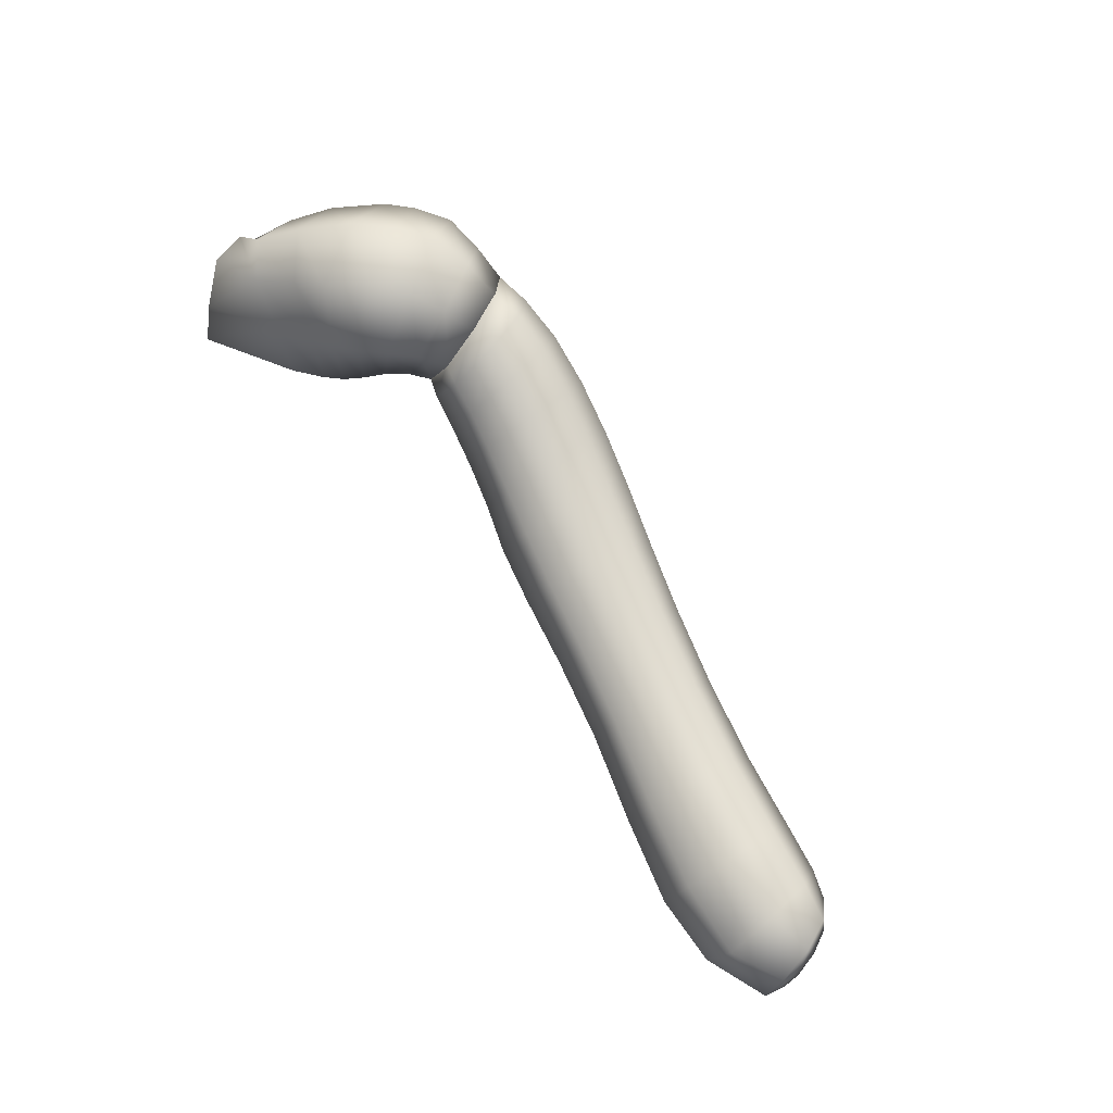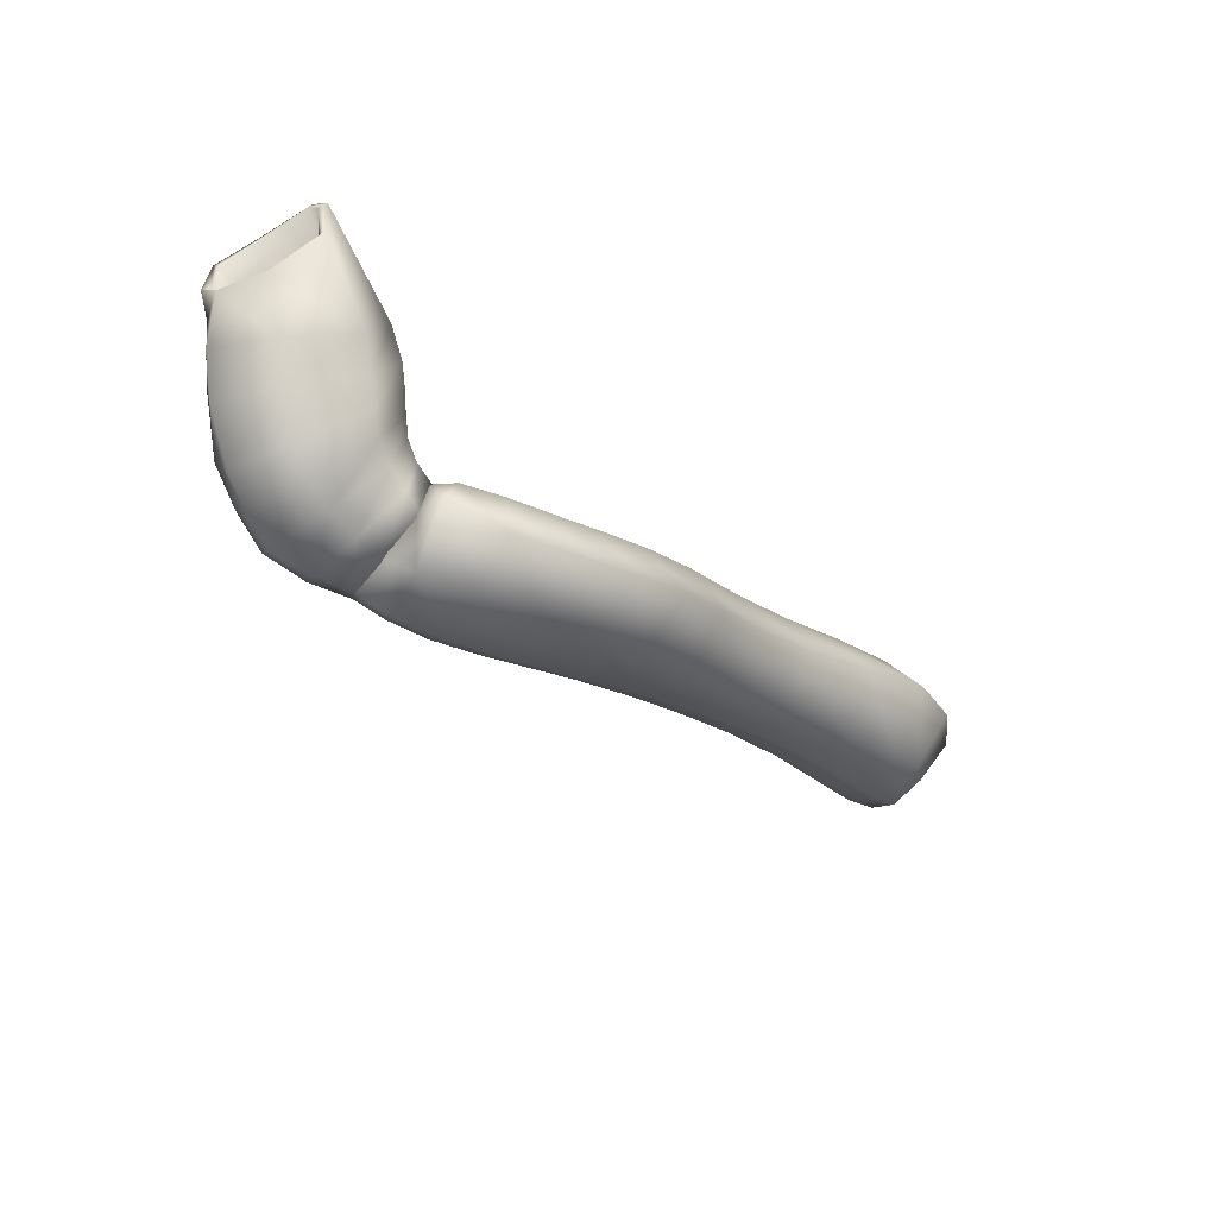
<metadata>
{"format":"obj","ext":"obj","renderer":"f3d","projection":"perspective","resolution":1024,"background":"white","views":[{"elev":71.0,"azim":-127.5,"up":"+Z"},{"elev":-40.5,"azim":129.1,"up":"+Y"}]}
</metadata>
<code>
o PM3D_Fly_updade.011
v -25.61 0.5961 11.68
v -25.74 0.575 11.83
v -23.35 0.5889 11.91
v -24.75 0.7748 11.9
v -23.34 0.6003 12.11
v -24.78 0.7906 12.1
v -23.38 -0.456 11.74
v -24.67 -0.2519 11.76
v -25.75 1.214 11.31
v -25.75 1.565 10.69
v -25.43 0.8614 9.698
v -25.59 1.37 10.13
v -25.8 0.942 11.14
v -25.8 1.195 10.67
v -25.68 0.5074 11.4
v -25.39 0.6755 10.11
v -25.63 1.048 10.26
v -25.9 1.302 11.4
v -25.9 1.686 10.67
v -25.58 0.8177 9.58
v -25.75 1.443 10.02
v -25.99 1.222 10.65
v -26 0.956 11.18
v -25.86 0.4571 11.47
v -25.57 0.6029 10.05
v -25.82 1.033 10.2
v -23.24 1.538 11.46
v -23.08 1.925 10.52
v -23.05 1.464 9.615
v -24.77 1.672 11.37
v -24.52 1.983 10.55
v -24.46 1.592 9.735
v -23.21 1.681 11.6
v -23.05 2.123 10.51
v -23.02 1.614 9.486
v -24.81 1.819 11.5
v -24.55 2.18 10.54
v -24.5 1.742 9.61
v -25.46 0.07838 11.33
v -25.46 -0.1034 11.63
v -25.61 -0.04215 11.37
v -25.37 -0.2561 10.86
v -25.38 -0.007317 10.33
v -23.33 -0.7783 10.78
v -23.36 -0.328 11.59
v -23.26 -0.4486 9.77
v -24.43 -0.5917 10.79
v -25 -0.3874 10.85
v -25.35 0.03127 11.53
v -24.63 -0.1227 11.62
v -24.93 -0.1382 10.15
v -24.36 -0.2598 9.863
v -25.22 -0.1217 10.89
v -25.22 0.1022 10.38
v -23.36 -0.9746 10.79
v -23.29 -0.6091 9.655
v -24.48 -0.785 10.8
v -25.11 -0.5537 10.84
v -24.42 -0.4133 9.75
v -25.05 -0.2695 10.06
v -23.27 0.6571 8.935
v -24.52 0.7676 9.13
v -23.27 0.6535 8.735
v -24.59 0.7678 8.942
v -17.76 0.3031 11.76
v -21.6 0.2158 11.82
v -21.6 0.2215 12.02
v -21.71 -0.7536 11.68
v -18.06 -0.6514 11.93
v -19.78 -0.2252 11.83
v -18.07 -0.6462 12.13
v -19.78 -0.2202 12.03
v -18.25 -1.559 11.8
v -19.94 -1.142 11.7
v -21.44 1.101 11.46
v -21.28 1.468 10.56
v -21.26 0.982 9.685
v -21.41 1.237 11.6
v -21.22 1.661 10.55
v -21.21 1.121 9.55
v -19.55 0.5815 11.5
v -19.35 0.9128 10.65
v -19.34 0.4104 9.811
v -19.52 0.7174 11.64
v -19.3 1.106 10.64
v -19.29 0.5418 9.667
v -21.67 -1.047 10.79
v -21.69 -0.6274 11.53
v -21.55 -0.8142 9.88
v -21.71 -1.242 10.81
v -21.58 -0.9791 9.771
v -17.78 0.1657 11.62
v -18.17 -1.881 10.95
v -19.88 -1.434 10.86
v -19.9 -1.019 11.55
v -18.21 -1.439 11.64
v -19.71 -1.289 10.01
v -17.97 -1.804 10.08
v -18.23 -2.069 10.99
v -19.93 -1.626 10.89
v -18.02 -1.975 9.99
v -19.75 -1.457 9.91
v -15.26 -1.349 12.21
v -16.56 -1.017 12.06
v -16.27 -0.1469 11.74
v -16.69 -1.854 11.77
v -15.29 -1.338 12.41
v -16.26 -0.00856 11.88
v -16.58 -1.01 12.26
v -16.73 -1.97 11.92
v -13.11 -1.86 12.66
v -14.13 -1.647 12.41
v -13.95 -0.7086 12
v -12.99 -0.9278 12.18
v -15.02 -0.4367 11.86
v -13.16 -1.837 12.85
v -12.99 -0.772 12.31
v -13.94 -0.5602 12.14
v -14.16 -1.63 12.6
v -15 -0.2954 12
v -17.54 0.5063 10.73
v -15.95 0.4088 10.73
v -17.5 0.701 10.71
v -15.99 0.2148 10.75
v -15.98 -0.5162 9.785
v -17.53 -0.09151 9.834
v -15.95 -0.3887 9.633
v -17.5 0.03721 9.684
v -13.65 -0.4172 10.86
v -12.66 -0.6728 11.03
v -13.46 -1.317 9.871
v -14.72 -0.06738 10.78
v -14.65 -0.9514 9.765
v -12.61 -0.4825 10.99
v -13.59 -0.2283 10.82
v -13.41 -1.194 9.723
v -14.67 0.1234 10.75
v -14.61 -0.8262 9.615
v -15.34 -2.23 11.93
v -15.39 -2.342 12.09
v -12.76 -3.361 11.73
v -14.12 -2.552 12.16
v -13.01 -2.785 12.45
v -12.8 -3.549 11.78
v -13.07 -2.896 12.6
v -14.18 -2.663 12.32
v -15.24 -2.772 11.2
v -16.63 -2.341 11.06
v -16.4 -2.313 10.1
v -15.3 -2.956 11.25
v -16.69 -2.526 11.1
v -15.05 -2.961 10.1
v -16.46 -2.489 10.03
v -13.96 -3.119 11.43
v -13.68 -3.152 10.34
v -14.99 -2.777 10.16
v -14.01 -3.303 11.48
v -13.71 -3.344 10.3
v -9.032 -0.6721 14.11
v -9.67 -1.226 14.05
v -8.222 -1.825 13.95
v -8.305 0.1593 13.97
v -7.454 -1.186 14.07
v -9.06 -0.6062 14.3
v -9.751 -1.204 14.23
v -8.166 -1.88 14.14
v -8.841 -2.439 14.09
v -7.579 1.072 11.96
v -7.592 0.369 13.3
v -9.055 0.4667 12.87
v -8.544 0.6945 12.48
v -7.63 1.242 12.05
v -7.571 0.5097 13.44
v -8.594 0.8761 12.55
v -9.126 0.6407 12.94
v -9.693 0.2998 13.23
v -9.664 0.315 11.72
v -10.04 -0.2658 13.25
v -10.24 -1.621 13.65
v -10.8 -1.973 13.17
v -10.9 -1.28 12.68
v -10.4 -0.8037 13
v -10.62 -1.029 11.94
v -10.16 -0.6477 11.98
v -10.19 -0.1511 13.32
v -9.963 -0.1004 11.89
v -10.36 -1.618 13.81
v -10.56 -0.6965 13.05
v -11.05 -1.164 12.74
v -10.93 -1.968 13.32
v -10.29 -0.5231 11.89
v -10.73 -0.8871 11.85
v -11.45 -2.051 13.07
v -12.22 -2.003 12.91
v -12.15 -1.099 12.38
v -11.45 -1.19 12.55
v -10.97 -1.301 12.65
v -10.7 -1.052 11.89
v -10.85 -1.992 13.15
v -11.48 -2.013 13.27
v -11.46 -1.031 12.67
v -12.15 -0.9393 12.5
v -12.26 -1.973 13.11
v -10.97 -1.143 12.77
v -10.64 -0.8634 11.89
v -10.88 -1.949 13.34
v -8.312 0.04667 13.8
v -7.543 -1.17 13.89
v -7.413 -2.19 11.84
v -9.582 0.1521 13.16
v -9.814 -0.2011 11.98
v -9.512 0.2101 11.8
v -8.196 1.227 11.2
v -8.232 0.8339 10.81
v -9.196 0.5203 11.57
v -8.805 0.8056 11.36
v -8.313 0.8989 10.63
v -8.301 1.395 11.17
v -8.927 0.9555 11.31
v -9.335 0.6473 11.5
v -10.13 -1.638 11.29
v -10.17 -1.566 11.11
v -11.78 -0.8463 11.29
v -11.06 -0.9514 11.62
v -11.33 -1.651 10.43
v -10.55 -1.624 10.85
v -10.22 -1.668 11.23
v -12.34 -1.57 10.09
v -11.01 -0.7592 11.6
v -11.74 -0.6537 11.25
v -10.44 -1.489 10.75
v -11.26 -1.525 10.29
v -10.08 -1.536 11.17
v -12.28 -1.448 9.945
v -7.588 -0.0723 10.63
v -7.957 -0.7562 10.83
v -8.195 -1.356 10.92
v -8.843 -0.2152 10.97
v -8.604 0.1975 10.84
v -8.516 -1.688 11.07
v -8.95 -1.975 11.19
v -9.318 -1.01 11.26
v -9.074 -0.6024 11.13
v -9.659 -1.353 11.31
v -7.561 -0.117 10.44
v -7.933 -0.8088 10.64
v -8.184 -1.42 10.73
v -8.697 0.2306 10.66
v -8.946 -0.2022 10.8
v -8.523 -1.761 10.88
v -8.942 -2.039 11
v -9.179 -0.5926 10.96
v -9.4 -0.9782 11.08
v -9.709 -1.292 11.12
v -5.561 1.295 12.34
v -6.707 0.8947 12.62
v -6.02 0.4181 12.72
v -5.544 0.662 12.41
v -5.667 0.5147 12.18
v -6.697 1.025 12.78
v -5.558 1.408 12.51
v -5.906 0.4393 12.88
v -5.486 0.4351 12.2
v -5.426 0.6635 12.57
v -6.033 -0.3801 12.65
v -6.441 -1.269 12.83
v -7.178 -2.22 13.02
v -6.72 -0.283 13.37
v -5.852 -0.4556 12.69
v -6.268 -1.354 12.89
v -6.613 -0.2594 13.53
v -6.15 2.298 10.81
v -6.201 2.137 10.57
v -6.277 1.395 10.55
v -5.946 1.931 11.56
v -5.917 0.5792 11.28
v -6.246 2.473 10.8
v -6.271 2.221 10.4
v -6.242 1.357 10.36
v -6 2.092 11.67
v -5.778 0.486 11.17
v -6.487 -0.5786 11.46
v -6.887 -1.349 11.66
v -6.351 -0.6733 11.35
v -6.755 -1.45 11.55
v -9.956 -3.21 12.65
v -10.42 -2.765 13.15
v -10.49 -2.882 13.3
v -9.96 -3.405 12.7
v -10.67 -3.394 12.4
v -11.64 -3.468 12.06
v -12 -2.912 12.75
v -11.13 -2.893 12.99
v -10.45 -2.775 13.14
v -9.974 -3.215 12.64
v -10.65 -3.583 12.47
v -11.16 -2.995 13.16
v -12.05 -3.022 12.91
v -11.65 -3.659 12.12
v -10.47 -2.871 13.32
v -9.942 -3.4 12.71
v -7.716 -2.662 13.1
v -8.369 -3.075 13.09
v -8.844 -2.346 13.91
v -8.462 -2.845 11.95
v -7.859 -2.577 11.91
v -9.184 -3.175 12.92
v -9.672 -2.594 13.63
v -9.771 -3.101 11.84
v -9.157 -3.008 11.96
v -7.297 -2.315 11.73
v -7.604 -2.813 13.17
v -8.311 -3.256 13.15
v -7.774 -2.727 11.81
v -8.399 -3.007 11.85
v -9.176 -3.369 12.97
v -9.724 -2.708 13.78
v -9.105 -3.181 11.88
v -9.72 -3.279 11.76
v -9.799 -3.107 11.82
v -9.691 -3.273 11.79
v -9.866 -2.599 10.48
v -10.9 -2.953 9.908
v -11.23 -3.435 11.03
v -10.27 -3.304 11.46
v -12.42 -3.383 10.64
v -10.19 -3.484 11.42
v -11.21 -3.629 10.99
v -10.82 -3.016 9.738
v -12.43 -3.579 10.6
v -9.377 -2.351 11.15
v -9.769 -2.618 11.1
v -9.346 -2.413 10.96
v -9.732 -2.684 10.92
v -9.844 -2.643 11.04
v -9.71 -2.634 10.36
v -9.657 -2.659 10.98
v -7.031 -2.34 13.09
v -21.37 0.05331 9.115
v -21.36 0.03616 8.916
v -19.39 -0.577 9.344
v -17.62 -1.204 9.128
v -19.39 -0.604 9.146
v -16.02 -1.753 9.13
v -17.6 -1.172 9.324
v -16.05 -1.794 8.936
v -13.35 -2.761 9.078
v -14.63 -2.313 8.949
v -13.34 -2.829 8.891
v -14.65 -2.367 8.757
v -12.05 -2.946 9.422
v -12 -3.019 9.242
f 272 213 214
f 272 214 273
f 273 214 235
f 273 235 274
f 275 255 256
f 275 256 168
f 272 275 168
f 272 168 213
f 257 258 259
f 257 259 265
f 256 255 258
f 256 258 257
f 282 265 259
f 282 259 276
f 235 282 276
f 235 276 274
f 169 207 170
f 169 170 171
f 171 170 215
f 171 215 216
f 168 171 216
f 168 216 213
f 256 169 171
f 256 171 168
f 266 267 208
f 266 208 268
f 268 208 207
f 268 207 169
f 257 268 169
f 257 169 256
f 265 266 268
f 265 268 257
f 236 237 209
f 236 209 283
f 283 209 267
f 283 267 266
f 282 283 266
f 282 266 265
f 235 236 283
f 235 283 282
f 216 215 238
f 216 238 239
f 239 238 237
f 239 237 236
f 214 239 236
f 214 236 235
f 213 216 239
f 213 239 214
f 159 160 178
f 159 178 210
f 210 178 211
f 210 211 212
f 170 210 212
f 170 212 215
f 207 159 210
f 207 210 170
f 302 303 304
f 302 304 161
f 161 304 160
f 161 160 159
f 208 161 159
f 208 159 207
f 267 302 161
f 267 161 208
f 240 241 305
f 240 305 306
f 306 305 303
f 306 303 302
f 209 306 302
f 209 302 267
f 237 240 306
f 237 306 209
f 212 211 242
f 212 242 243
f 243 242 241
f 243 241 240
f 238 243 240
f 238 240 237
f 215 212 243
f 215 243 238
f 179 180 181
f 179 181 182
f 182 181 183
f 182 183 184
f 178 182 184
f 178 184 211
f 160 179 182
f 160 182 178
f 307 286 287
f 307 287 308
f 308 287 180
f 308 180 179
f 304 308 179
f 304 179 160
f 303 307 308
f 303 308 304
f 331 332 309
f 331 309 310
f 310 309 286
f 310 286 307
f 305 310 307
f 305 307 303
f 241 331 310
f 241 310 305
f 184 183 221
f 184 221 244
f 244 221 332
f 244 332 331
f 242 244 331
f 242 331 241
f 211 184 244
f 211 244 242
f 277 278 217
f 277 217 218
f 278 279 245
f 278 245 217
f 280 172 260
f 280 260 261
f 277 218 172
f 277 172 280
f 262 269 263
f 262 263 264
f 260 262 264
f 260 264 261
f 284 281 263
f 284 263 269
f 245 279 281
f 245 281 284
f 173 174 175
f 173 175 162
f 174 219 220
f 174 220 175
f 172 218 219
f 172 219 174
f 260 172 174
f 260 174 173
f 270 271 163
f 270 163 338
f 271 173 162
f 271 162 163
f 262 260 173
f 262 173 271
f 269 262 271
f 269 271 270
f 246 285 311
f 246 311 247
f 285 270 338
f 285 338 311
f 284 269 270
f 284 270 285
f 245 284 285
f 245 285 246
f 219 248 249
f 219 249 220
f 248 246 247
f 248 247 249
f 217 245 246
f 217 246 248
f 218 217 248
f 218 248 219
f 164 176 185
f 164 185 165
f 176 177 186
f 176 186 185
f 175 220 177
f 175 177 176
f 162 175 176
f 162 176 164
f 312 166 167
f 312 167 313
f 166 164 165
f 166 165 167
f 163 162 164
f 163 164 166
f 338 163 166
f 338 166 312
f 250 314 315
f 250 315 251
f 314 312 313
f 314 313 315
f 311 338 312
f 311 312 314
f 247 311 314
f 247 314 250
f 177 252 253
f 177 253 186
f 252 250 251
f 252 251 253
f 249 247 250
f 249 250 252
f 220 249 252
f 220 252 177
f 187 188 189
f 187 189 190
f 188 191 192
f 188 192 189
f 185 186 191
f 185 191 188
f 165 185 188
f 165 188 187
f 316 317 288
f 316 288 289
f 317 187 190
f 317 190 288
f 167 165 187
f 167 187 317
f 313 167 317
f 313 317 316
f 333 318 319
f 333 319 334
f 318 316 289
f 318 289 319
f 315 313 316
f 315 316 318
f 251 315 318
f 251 318 333
f 191 254 222
f 191 222 192
f 254 333 334
f 254 334 222
f 253 251 333
f 253 333 254
f 186 253 254
f 186 254 191
f 180 287 288
f 180 288 190
f 287 286 289
f 287 289 288
f 286 309 319
f 286 319 289
f 309 332 334
f 309 334 319
f 332 221 222
f 332 222 334
f 221 183 192
f 221 192 222
f 183 181 189
f 183 189 192
f 181 180 190
f 181 190 189
f 272 273 278
f 272 278 277
f 275 272 277
f 275 277 280
f 255 275 280
f 255 280 261
f 258 255 261
f 258 261 264
f 259 258 264
f 259 264 263
f 276 259 263
f 276 263 281
f 274 276 281
f 274 281 279
f 273 274 279
f 273 279 278
f 193 194 195
f 193 195 196
f 196 195 223
f 196 223 224
f 197 196 224
f 197 224 198
f 199 193 196
f 199 196 197
f 290 291 292
f 290 292 293
f 293 292 194
f 293 194 193
f 294 293 193
f 294 193 199
f 295 290 293
f 295 293 294
f 322 323 324
f 322 324 325
f 325 324 291
f 325 291 290
f 320 325 290
f 320 290 295
f 335 322 325
f 335 325 320
f 224 223 225
f 224 225 226
f 226 225 323
f 226 323 322
f 227 226 322
f 227 322 335
f 198 224 226
f 198 226 227
f 111 112 113
f 111 113 114
f 114 113 129
f 114 129 130
f 195 114 130
f 195 130 223
f 194 111 114
f 194 114 195
f 141 154 142
f 141 142 143
f 143 142 112
f 143 112 111
f 292 143 111
f 292 111 194
f 291 141 143
f 291 143 292
f 351 347 155
f 351 155 326
f 326 155 154
f 326 154 141
f 324 326 141
f 324 141 291
f 323 351 326
f 323 326 324
f 130 129 131
f 130 131 228
f 228 131 347
f 228 347 351
f 225 228 351
f 225 351 323
f 223 130 228
f 223 228 225
f 103 104 105
f 103 105 115
f 115 105 124
f 115 124 132
f 113 115 132
f 113 132 129
f 112 103 115
f 112 115 113
f 147 148 106
f 147 106 139
f 139 106 104
f 139 104 103
f 142 139 103
f 142 103 112
f 154 147 139
f 154 139 142
f 348 344 149
f 348 149 156
f 156 149 148
f 156 148 147
f 155 156 147
f 155 147 154
f 347 348 156
f 347 156 155
f 132 124 125
f 132 125 133
f 133 125 344
f 133 344 348
f 131 133 348
f 131 348 347
f 129 132 133
f 129 133 131
f 69 70 81
f 69 81 92
f 92 81 82
f 92 82 121
f 105 92 121
f 105 121 124
f 104 69 92
f 104 92 105
f 93 94 95
f 93 95 96
f 96 95 70
f 96 70 69
f 106 96 69
f 106 69 104
f 148 93 96
f 148 96 106
f 345 341 97
f 345 97 98
f 98 97 94
f 98 94 93
f 149 98 93
f 149 93 148
f 344 345 98
f 344 98 149
f 121 82 83
f 121 83 126
f 126 83 341
f 126 341 345
f 125 126 345
f 125 345 344
f 124 121 126
f 124 126 125
f 66 3 27
f 66 27 75
f 75 27 28
f 75 28 76
f 81 75 76
f 81 76 82
f 70 66 75
f 70 75 81
f 87 44 45
f 87 45 88
f 88 45 3
f 88 3 66
f 95 88 66
f 95 66 70
f 94 87 88
f 94 88 95
f 339 61 46
f 339 46 89
f 89 46 44
f 89 44 87
f 97 89 87
f 97 87 94
f 341 339 89
f 341 89 97
f 76 28 29
f 76 29 77
f 77 29 61
f 77 61 339
f 83 77 339
f 83 339 341
f 82 76 77
f 82 77 83
f 4 1 9
f 4 9 30
f 30 9 10
f 30 10 31
f 27 30 31
f 27 31 28
f 3 4 30
f 3 30 27
f 47 48 49
f 47 49 50
f 50 49 1
f 50 1 4
f 45 50 4
f 45 4 3
f 44 47 50
f 44 50 45
f 62 11 51
f 62 51 52
f 52 51 48
f 52 48 47
f 46 52 47
f 46 47 44
f 61 62 52
f 61 52 46
f 31 10 12
f 31 12 32
f 32 12 11
f 32 11 62
f 29 32 62
f 29 62 61
f 28 31 32
f 28 32 29
f 9 13 14
f 9 14 10
f 1 15 13
f 1 13 9
f 49 39 15
f 49 15 1
f 48 53 39
f 48 39 49
f 51 54 53
f 51 53 48
f 11 16 54
f 11 54 51
f 12 17 16
f 12 16 11
f 10 14 17
f 10 17 12
f 200 201 202
f 200 202 203
f 201 229 230
f 201 230 202
f 204 205 229
f 204 229 201
f 206 204 201
f 206 201 200
f 296 297 298
f 296 298 299
f 297 200 203
f 297 203 298
f 300 206 200
f 300 200 297
f 301 300 297
f 301 297 296
f 336 327 328
f 336 328 329
f 327 296 299
f 327 299 328
f 321 301 296
f 321 296 327
f 337 321 327
f 337 327 336
f 229 231 232
f 229 232 230
f 231 336 329
f 231 329 232
f 233 337 336
f 233 336 231
f 205 233 231
f 205 231 229
f 116 117 118
f 116 118 119
f 117 134 135
f 117 135 118
f 202 230 134
f 202 134 117
f 203 202 117
f 203 117 116
f 144 145 146
f 144 146 157
f 145 116 119
f 145 119 146
f 298 203 116
f 298 116 145
f 299 298 145
f 299 145 144
f 352 330 158
f 352 158 349
f 330 144 157
f 330 157 158
f 328 299 144
f 328 144 330
f 329 328 330
f 329 330 352
f 134 234 136
f 134 136 135
f 234 352 349
f 234 349 136
f 232 329 352
f 232 352 234
f 230 232 234
f 230 234 134
f 107 120 108
f 107 108 109
f 120 137 122
f 120 122 108
f 118 135 137
f 118 137 120
f 119 118 120
f 119 120 107
f 150 140 110
f 150 110 151
f 140 107 109
f 140 109 110
f 146 119 107
f 146 107 140
f 157 146 140
f 157 140 150
f 350 152 153
f 350 153 346
f 152 150 151
f 152 151 153
f 158 157 150
f 158 150 152
f 349 158 152
f 349 152 350
f 137 138 127
f 137 127 122
f 138 350 346
f 138 346 127
f 136 349 350
f 136 350 138
f 135 136 138
f 135 138 137
f 71 65 84
f 71 84 72
f 65 123 85
f 65 85 84
f 108 122 123
f 108 123 65
f 109 108 65
f 109 65 71
f 99 73 74
f 99 74 100
f 73 71 72
f 73 72 74
f 110 109 71
f 110 71 73
f 151 110 73
f 151 73 99
f 342 101 102
f 342 102 343
f 101 99 100
f 101 100 102
f 153 151 99
f 153 99 101
f 346 153 101
f 346 101 342
f 123 128 86
f 123 86 85
f 128 342 343
f 128 343 86
f 127 346 342
f 127 342 128
f 122 127 128
f 122 128 123
f 67 78 33
f 67 33 5
f 78 79 34
f 78 34 33
f 84 85 79
f 84 79 78
f 72 84 78
f 72 78 67
f 90 68 7
f 90 7 55
f 68 67 5
f 68 5 7
f 74 72 67
f 74 67 68
f 100 74 68
f 100 68 90
f 340 91 56
f 340 56 63
f 91 90 55
f 91 55 56
f 102 100 90
f 102 90 91
f 343 102 91
f 343 91 340
f 79 80 35
f 79 35 34
f 80 340 63
f 80 63 35
f 86 343 340
f 86 340 80
f 85 86 80
f 85 80 79
f 6 36 18
f 6 18 2
f 36 37 19
f 36 19 18
f 33 34 37
f 33 37 36
f 5 33 36
f 5 36 6
f 57 8 40
f 57 40 58
f 8 6 2
f 8 2 40
f 7 5 6
f 7 6 8
f 55 7 8
f 55 8 57
f 64 59 60
f 64 60 20
f 59 57 58
f 59 58 60
f 56 55 57
f 56 57 59
f 63 56 59
f 63 59 64
f 37 38 21
f 37 21 19
f 38 64 20
f 38 20 21
f 35 63 64
f 35 64 38
f 34 35 38
f 34 38 37
f 18 19 22
f 18 22 23
f 2 18 23
f 2 23 24
f 40 2 24
f 40 24 41
f 58 40 41
f 58 41 42
f 60 58 42
f 60 42 43
f 20 60 43
f 20 43 25
f 21 20 25
f 21 25 26
f 19 21 26
f 19 26 22
f 17 14 22
f 17 22 26
f 16 17 26
f 16 26 25
f 54 16 25
f 54 25 43
f 53 54 43
f 53 43 42
f 39 53 42
f 39 42 41
f 15 39 41
f 15 41 24
f 13 15 24
f 13 24 23
f 14 13 23
f 14 23 22
f 294 199 206
f 294 206 300
f 295 294 300
f 295 300 301
f 320 295 301
f 320 301 321
f 335 320 321
f 335 321 337
f 227 335 337
f 227 337 233
f 198 227 233
f 198 233 205
f 197 198 205
f 197 205 204
f 199 197 204
f 199 204 206

</code>
